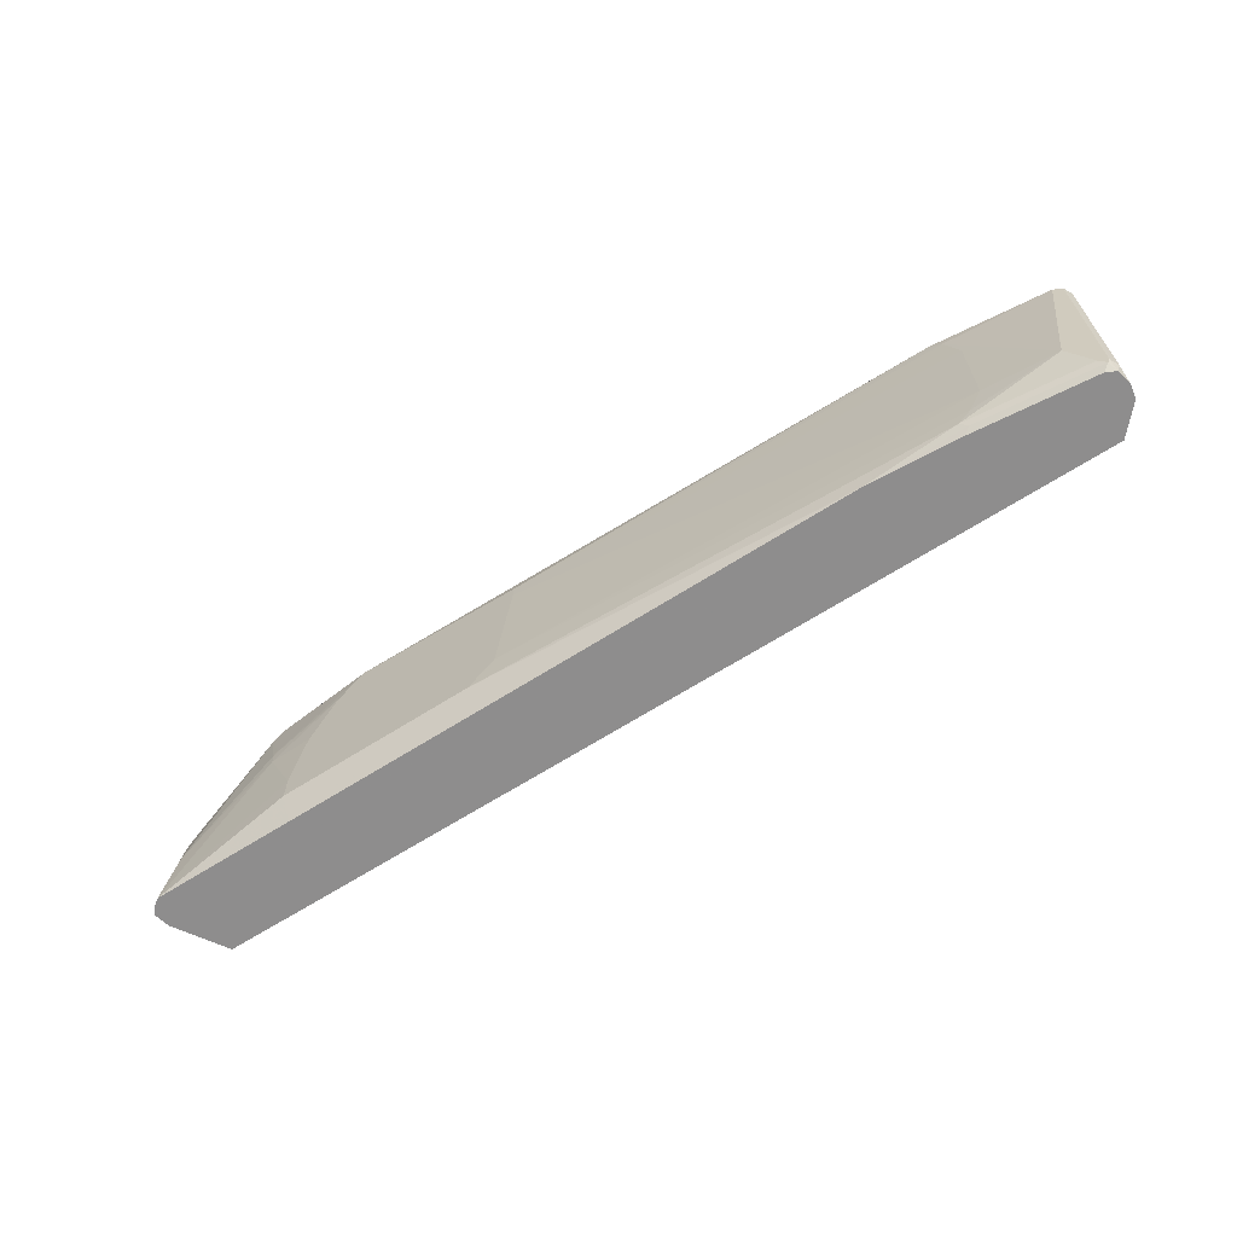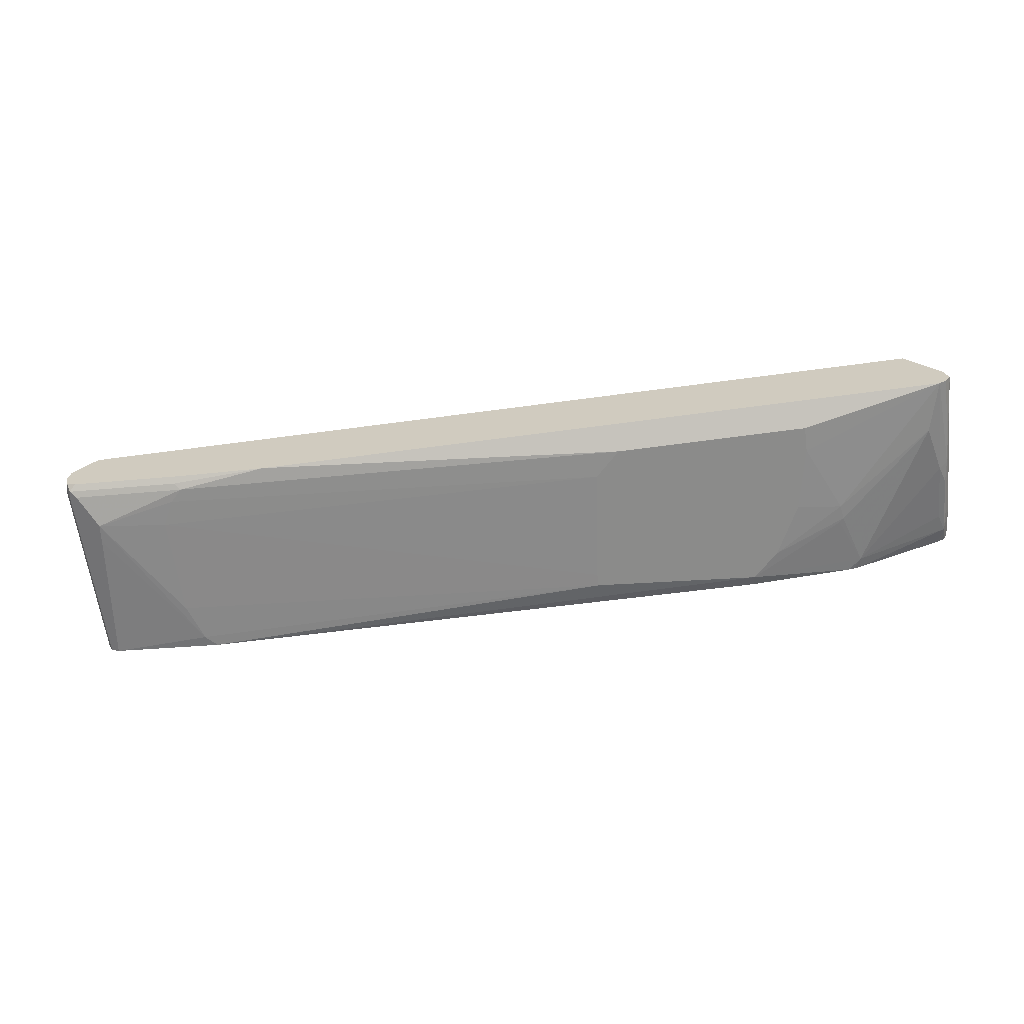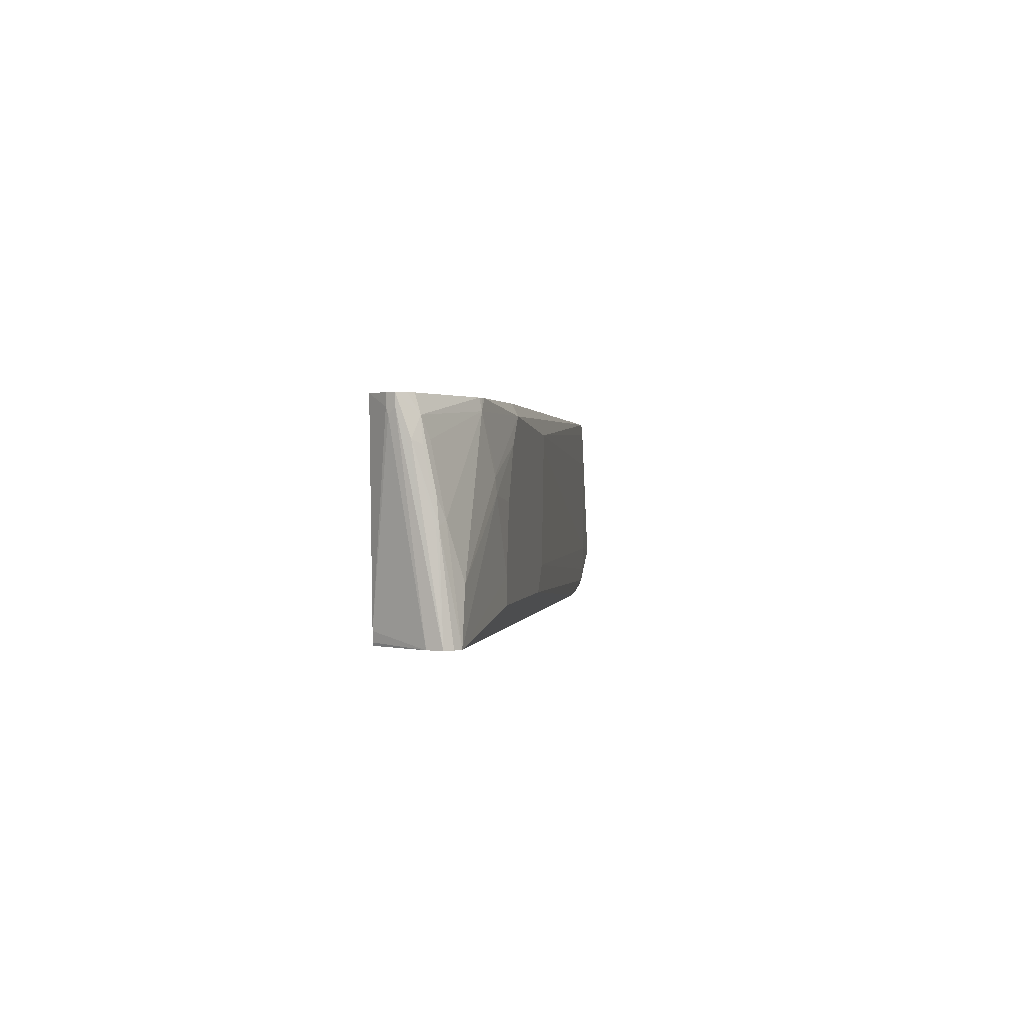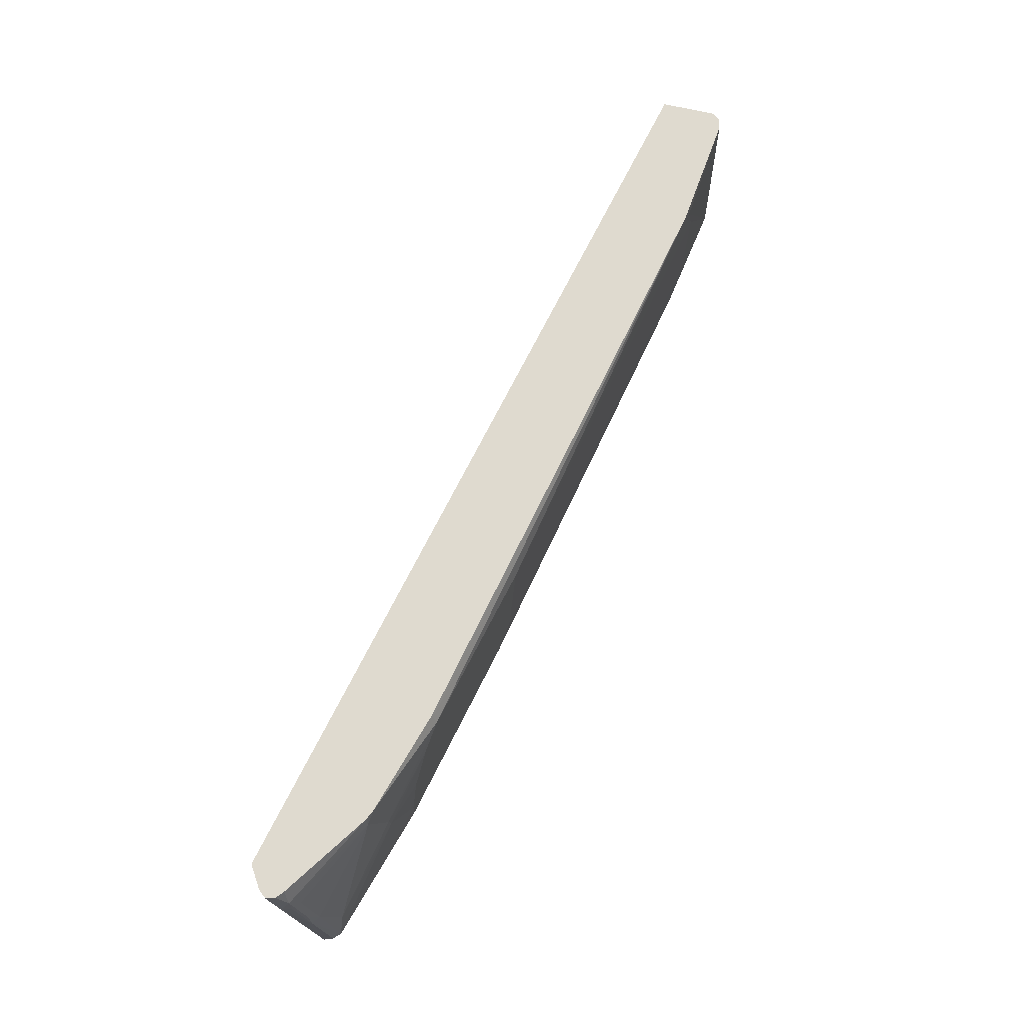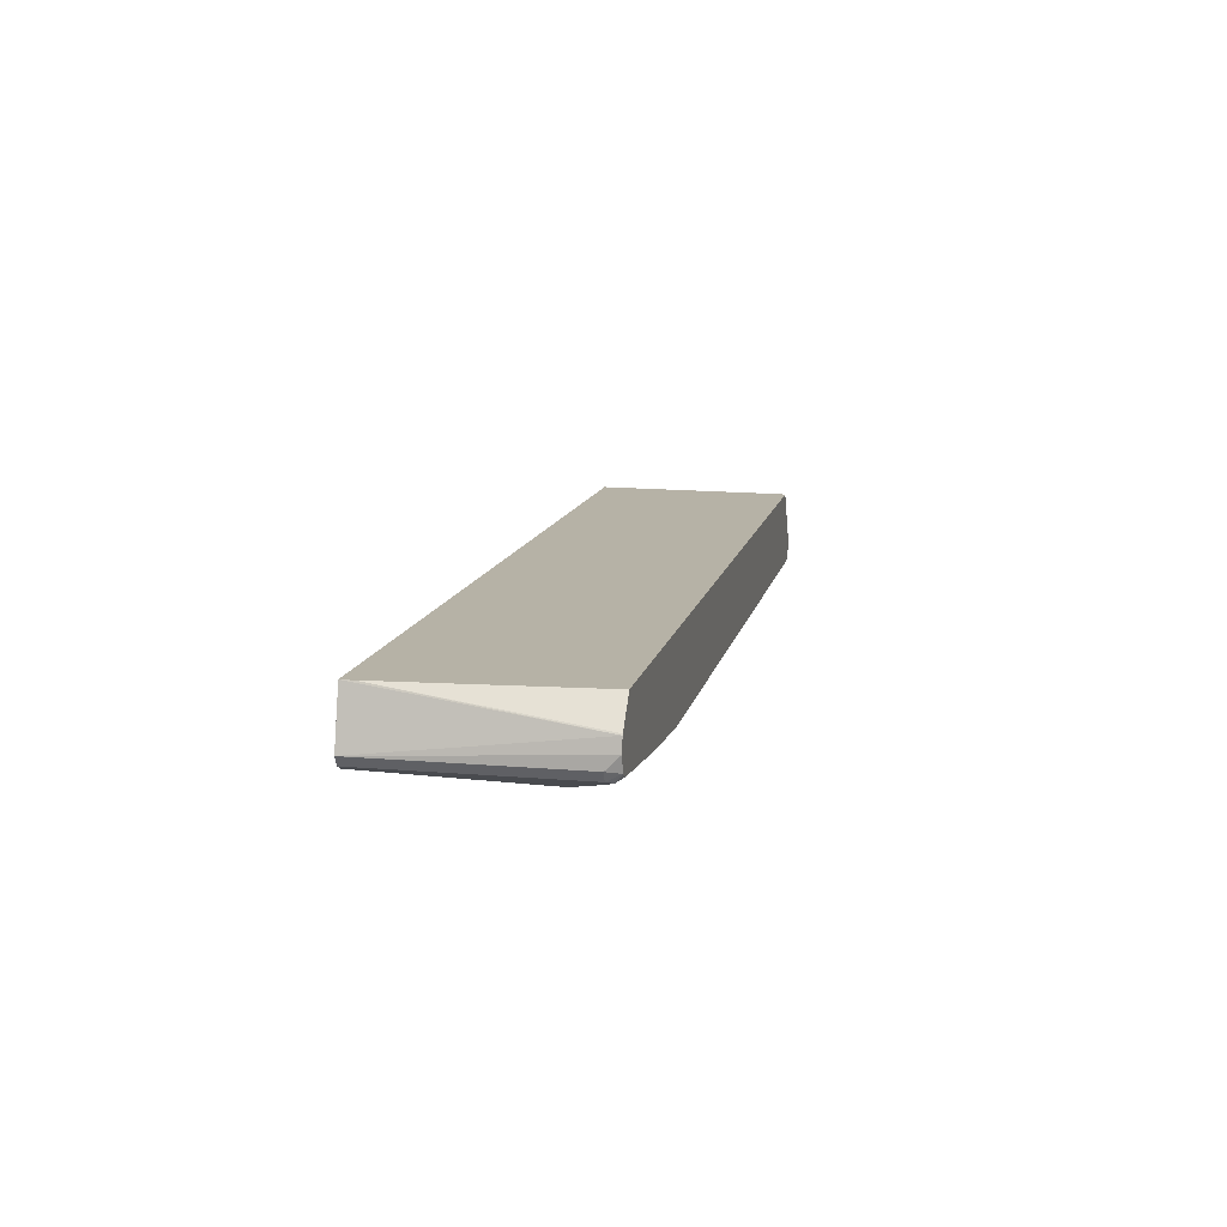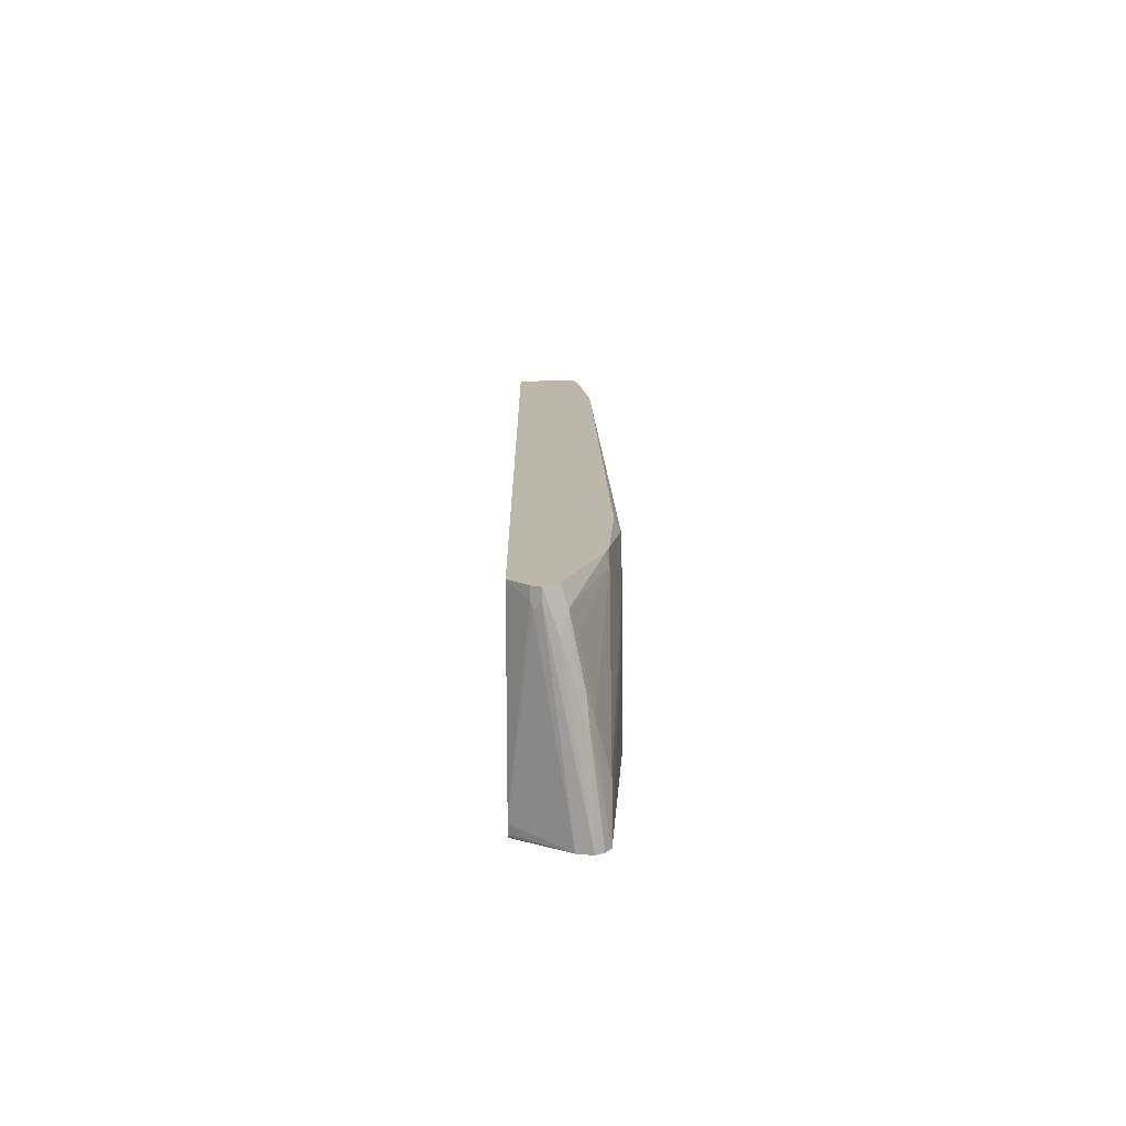
<metadata>
{"format":"obj","ext":"obj","renderer":"f3d","projection":"perspective","resolution":1024,"background":"white","views":[{"elev":-64.7,"azim":32.9,"up":"+Z"},{"elev":-63.7,"azim":-172.2,"up":"+Y"},{"elev":0.9,"azim":-81.0,"up":"+Z"},{"elev":70.8,"azim":-63.4,"up":"+Z"},{"elev":12.2,"azim":101.6,"up":"+Y"},{"elev":14.3,"azim":-90.5,"up":"+Z"}]}
</metadata>
<code>
v 0.6044 -0.6681 -0.3339
v 0.6044 -0.6839 -0.0811
v 0.6044 -0.6839 -0.3181
v 0.6003 -0.6859 -0.3339
v 0.6017 -0.6521 -0.3339
v 0.599 -0.6945 -0.0811
v 0.6004 -0.6918 -0.3101
v 0.5884 -0.6197 -0.0811
v 0.599 -0.6945 -0.3181
v 0.6002 -0.686 -0.3339
v 0.5964 -0.6958 -0.326
v 0.6008 -0.6506 -0.3339
v 0.5884 -0.6197 -0.09602
v 0.5964 -0.6958 -0.1511
v 0.5884 -0.6998 -0.0811
v -0.5302 -0.6197 -0.0811
v 0.5884 -0.6919 -0.3339
v 0.5884 -0.6998 -0.3181
v 0.4532 -0.7117 -0.326
v 0.5725 -0.6197 -0.3339
v 0.5672 -0.7104 -0.2545
v 0.5646 -0.7117 -0.2783
v 0.4468 -0.7157 -0.0811
v 0.4612 -0.7157 -0.09543
v -0.5171 -0.6197 -0.3187
v -0.5513 -0.6415 -0.09543
v -0.5513 -0.6415 -0.0811
v 0.4453 -0.7078 -0.3339
v 0.4453 -0.7157 -0.3181
v 0.3339 -0.7157 -0.3339
v -0.5135 -0.6197 -0.3339
v 0.4771 -0.7157 -0.1432
v 0.4771 -0.7157 -0.2704
v 0.4612 -0.7157 -0.3022
v -0.2847 -0.7244 -0.0811
v -0.2809 -0.7263 -0.08484
v -0.2862 -0.7316 -0.09543
v -0.07945 -0.7316 -0.1113
v -0.5149 -0.6197 -0.3304
v -0.5526 -0.6819 -0.3339
v -0.5527 -0.6441 -0.1034
v -0.5566 -0.6521 -0.0811
v -0.1272 -0.7316 -0.3022
v -0.1192 -0.7276 -0.3101
v -0.1272 -0.721 -0.3234
v -0.1114 -0.7157 -0.3339
v -0.07945 -0.7316 -0.1272
v -0.09536 -0.7316 -0.2704
v -0.4134 -0.7157 -0.0811
v -0.4294 -0.7157 -0.09543
v -0.4029 -0.7263 -0.159
v -0.318 -0.7316 -0.1272
v -0.5565 -0.6997 -0.3339
v -0.5566 -0.6521 -0.09543
v -0.5566 -0.668 -0.1272
v -0.5487 -0.6759 -0.1034
v -0.5513 -0.6627 -0.0811
v -0.3657 -0.7316 -0.3022
v -0.3657 -0.721 -0.3234
v -0.3657 -0.7157 -0.3339
v -0.4213 -0.7141 -0.0811
v -0.4081 -0.7263 -0.1644
v -0.4267 -0.713 -0.08219
v -0.4278 -0.7125 -0.0811
v -0.5407 -0.6839 -0.1272
v -0.5407 -0.6998 -0.2068
v -0.5248 -0.7157 -0.2704
v -0.4055 -0.7276 -0.1829
v -0.3498 -0.7316 -0.1909
v -0.5565 -0.6999 -0.3339
v -0.5566 -0.668 -0.1432
v -0.5527 -0.6918 -0.2147
v -0.5513 -0.6945 -0.2121
v -0.5513 -0.6786 -0.1325
v -0.541 -0.6683 -0.0811
v -0.5487 -0.6918 -0.1829
v -0.3657 -0.7316 -0.2704
v -0.5406 -0.7157 -0.3339
v -0.5248 -0.7157 -0.3339
v -0.4265 -0.7128 -0.0811
v -0.5502 -0.7093 -0.3339
v -0.5407 -0.7156 -0.3339
f 37 48 47
f 37 43 48
f 42 54 71
f 37 47 38
f 40 53 54
f 40 54 41
f 41 54 42
f 42 71 55
f 45 59 60
f 42 56 57
f 43 58 44
f 44 58 59
f 44 59 45
f 49 61 50
f 45 60 46
f 37 58 43
f 42 55 56
f 37 77 58
f 30 43 44
f 37 52 69
f 50 62 51
f 27 41 42
f 29 34 43
f 29 43 30
f 30 44 45
f 30 45 46
f 31 40 39
f 32 38 47
f 32 47 33
f 33 47 48
f 33 48 34
f 34 48 43
f 35 49 37
f 35 37 36
f 37 49 50
f 37 50 51
f 37 51 52
f 37 69 77
f 50 61 63
f 68 77 69
f 50 64 56
f 58 78 79
f 58 79 59
f 59 79 60
f 61 80 63
f 62 67 68
f 63 80 64
f 66 76 73
f 58 77 78
f 66 73 78
f 67 78 68
f 68 78 77
f 70 81 73
f 70 73 72
f 73 81 82
f 73 82 78
f 26 41 27
f 66 78 67
f 56 64 75
f 56 66 65
f 56 76 66
f 50 56 65
f 50 65 66
f 50 66 67
f 50 67 62
f 51 62 52
f 52 62 68
f 52 68 69
f 53 70 71
f 53 71 54
f 55 71 70
f 55 70 72
f 55 72 73
f 55 73 74
f 55 74 56
f 56 75 57
f 56 74 73
f 56 73 76
f 50 63 64
f 25 41 26
f 8 13 20
f 25 39 40
f 2 7 3
f 2 5 8
f 2 8 16
f 2 16 27
f 2 27 42
f 2 42 57
f 2 57 75
f 2 6 7
f 2 75 64
f 2 80 61
f 2 61 49
f 2 49 35
f 2 35 23
f 2 23 15
f 2 15 6
f 3 7 9
f 2 64 80
f 1 5 2
f 1 12 5
f 1 20 12
f 25 40 41
f 1 2 3
f 1 3 4
f 1 4 10
f 1 10 17
f 1 17 28
f 1 30 46
f 1 46 60
f 1 60 79
f 1 79 78
f 1 78 82
f 1 82 81
f 1 81 70
f 1 70 53
f 1 53 40
f 1 40 31
f 1 31 20
f 3 9 4
f 4 9 11
f 1 28 30
f 5 12 13
f 15 24 21
f 16 25 26
f 16 26 27
f 18 22 29
f 19 29 30
f 19 30 28
f 21 24 22
f 15 23 24
f 22 24 32
f 22 33 34
f 22 34 29
f 23 35 36
f 23 37 38
f 23 38 24
f 4 11 10
f 24 38 32
f 22 32 33
f 15 21 22
f 23 36 37
f 11 28 17
f 12 20 13
f 6 11 9
f 6 15 14
f 5 13 8
f 8 20 31
f 8 31 39
f 8 39 25
f 6 9 7
f 10 11 17
f 11 19 28
f 8 25 16
f 11 29 19
f 11 18 29
f 6 14 11
f 11 15 22
f 11 14 15
f 11 22 18

</code>
